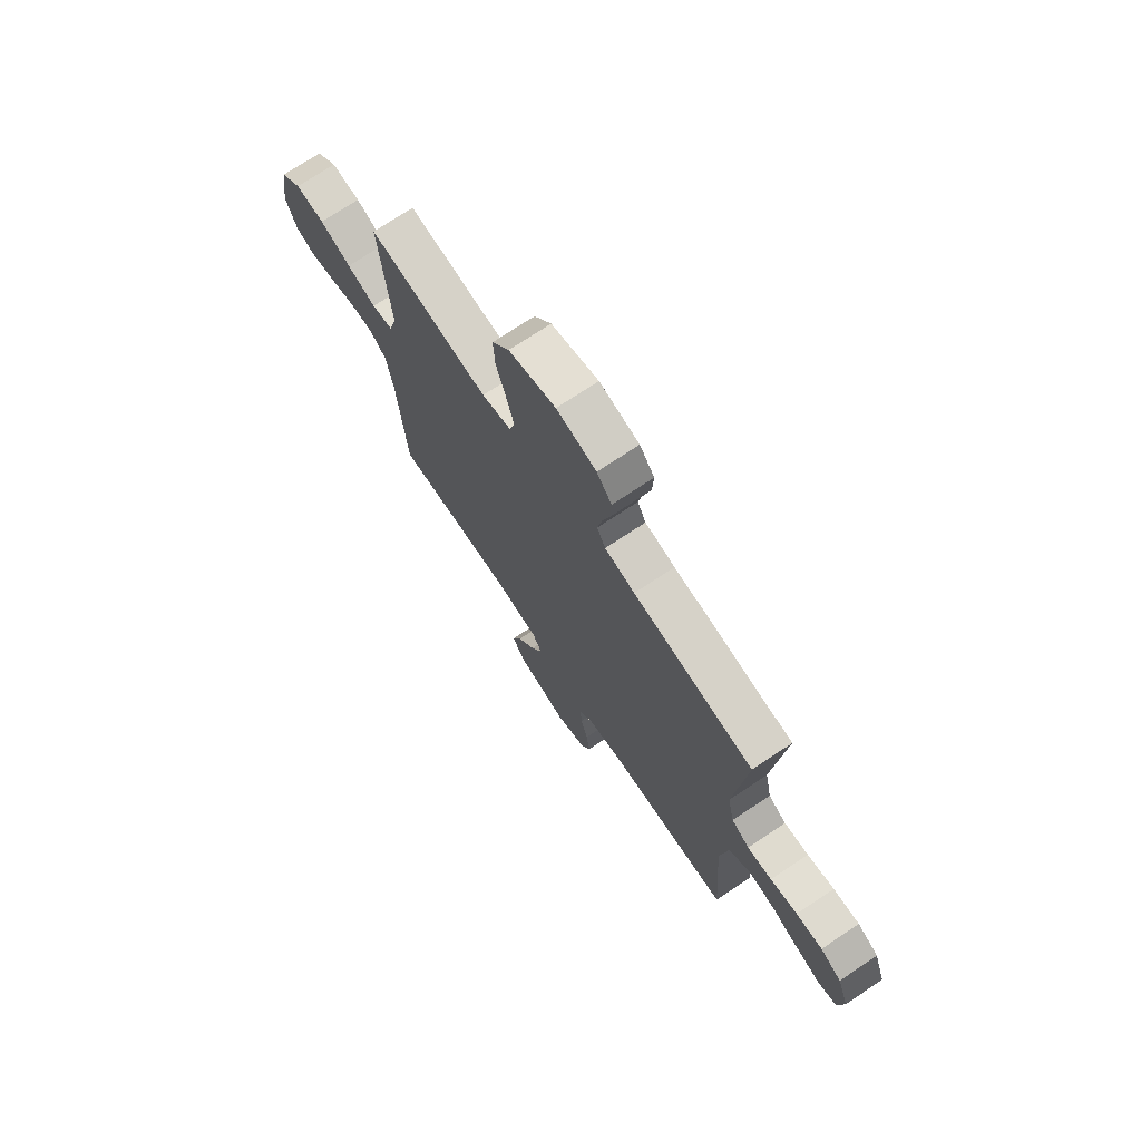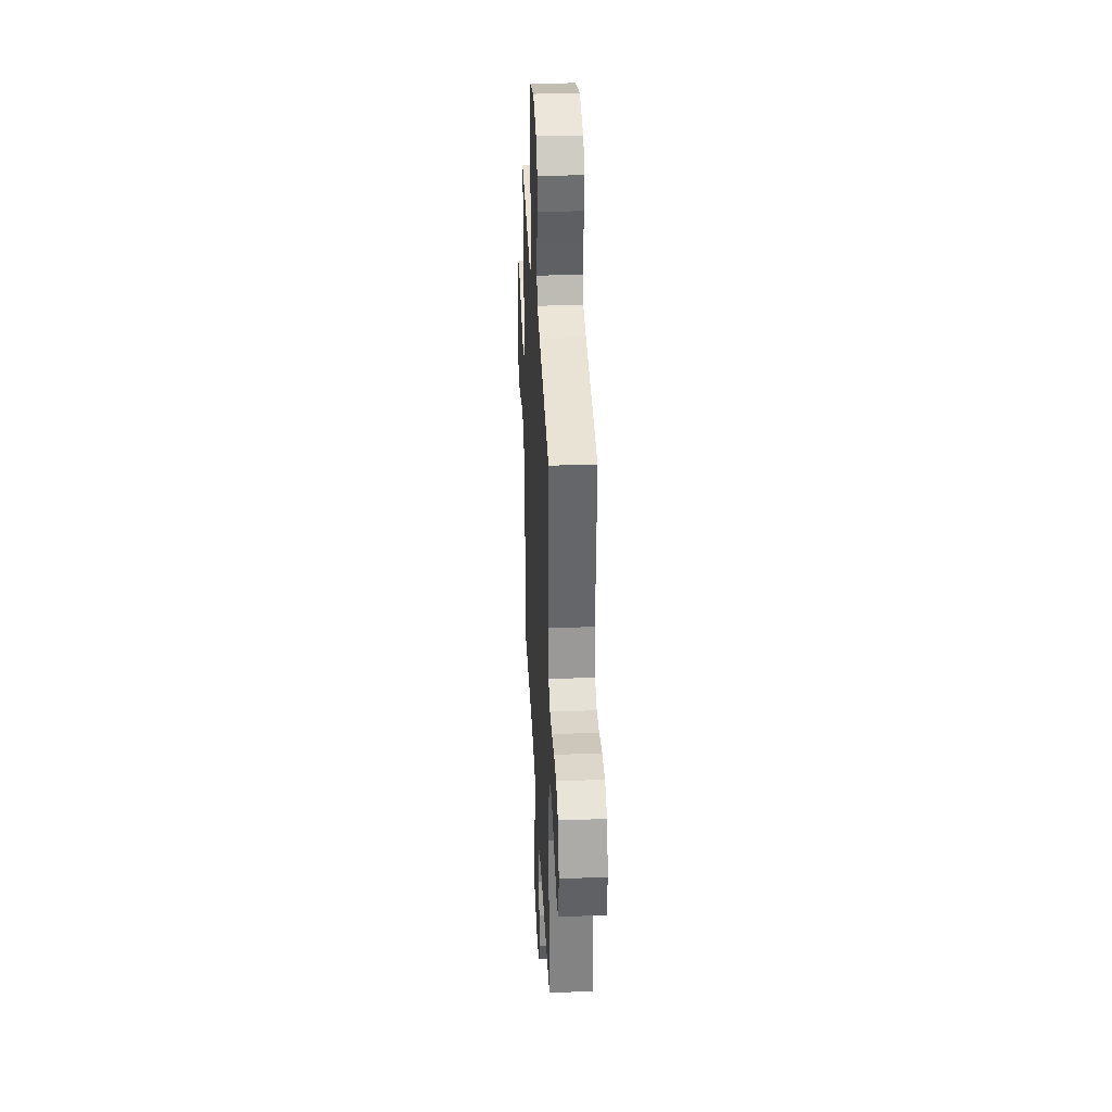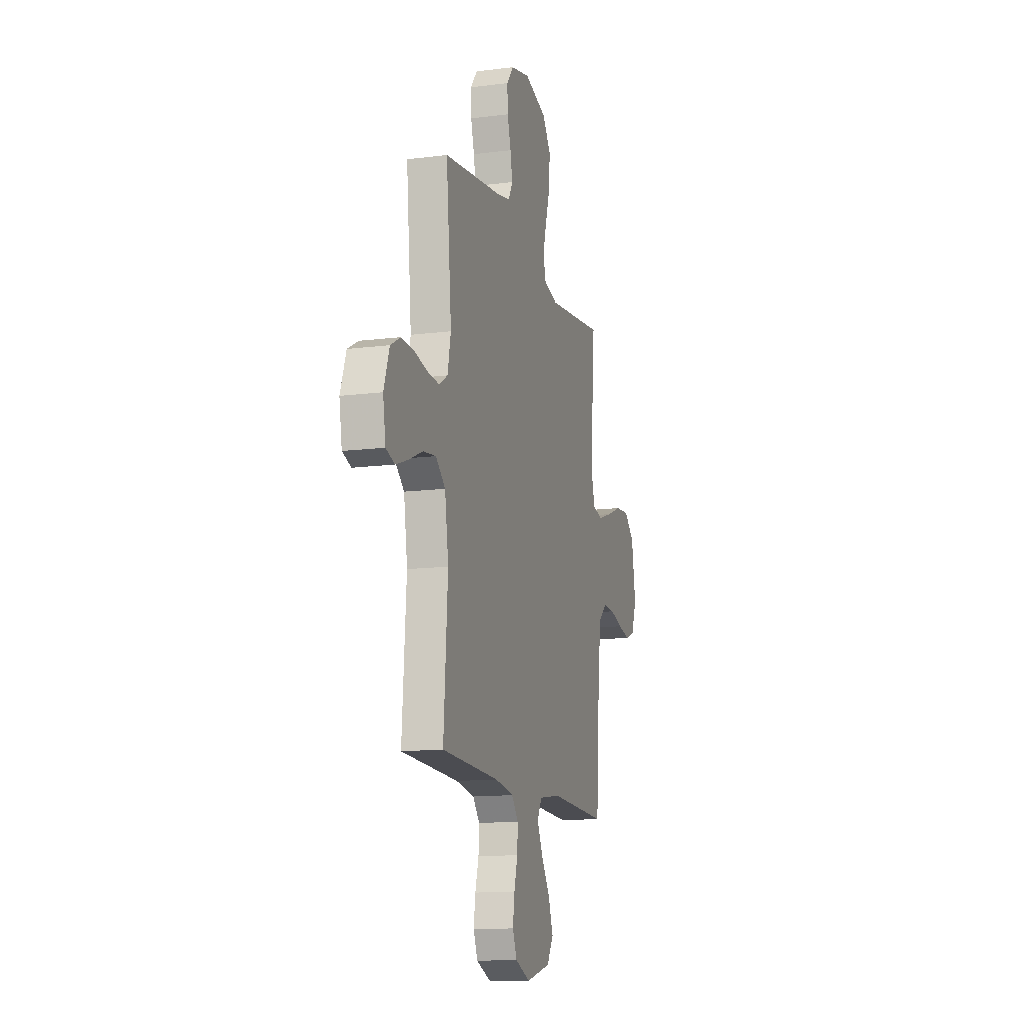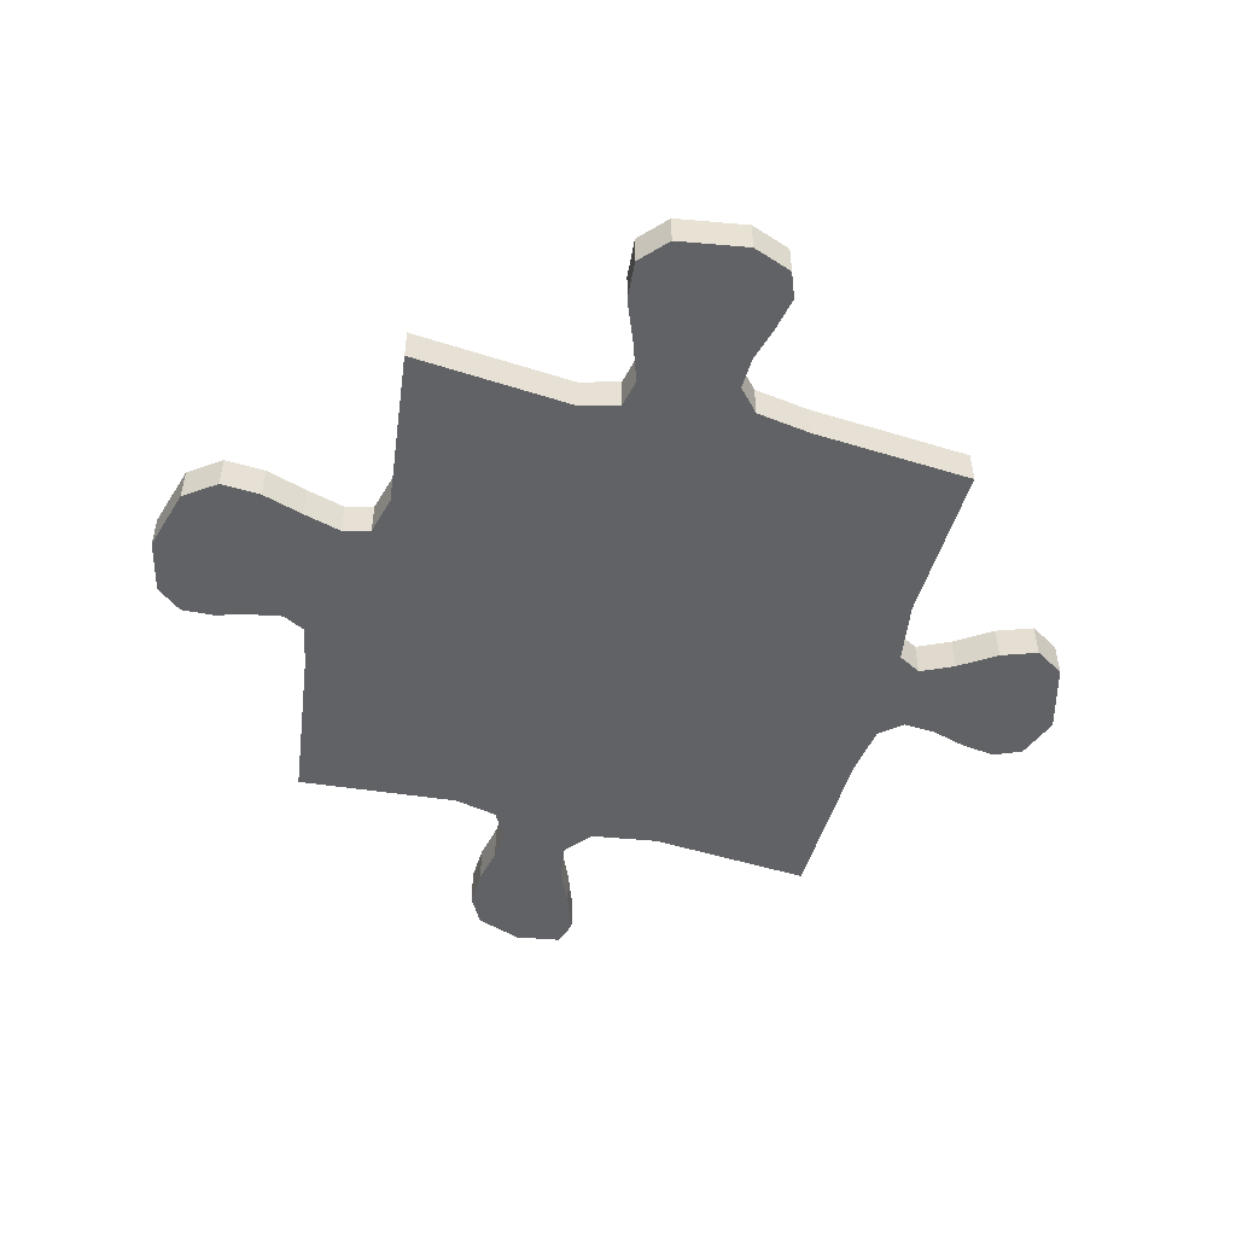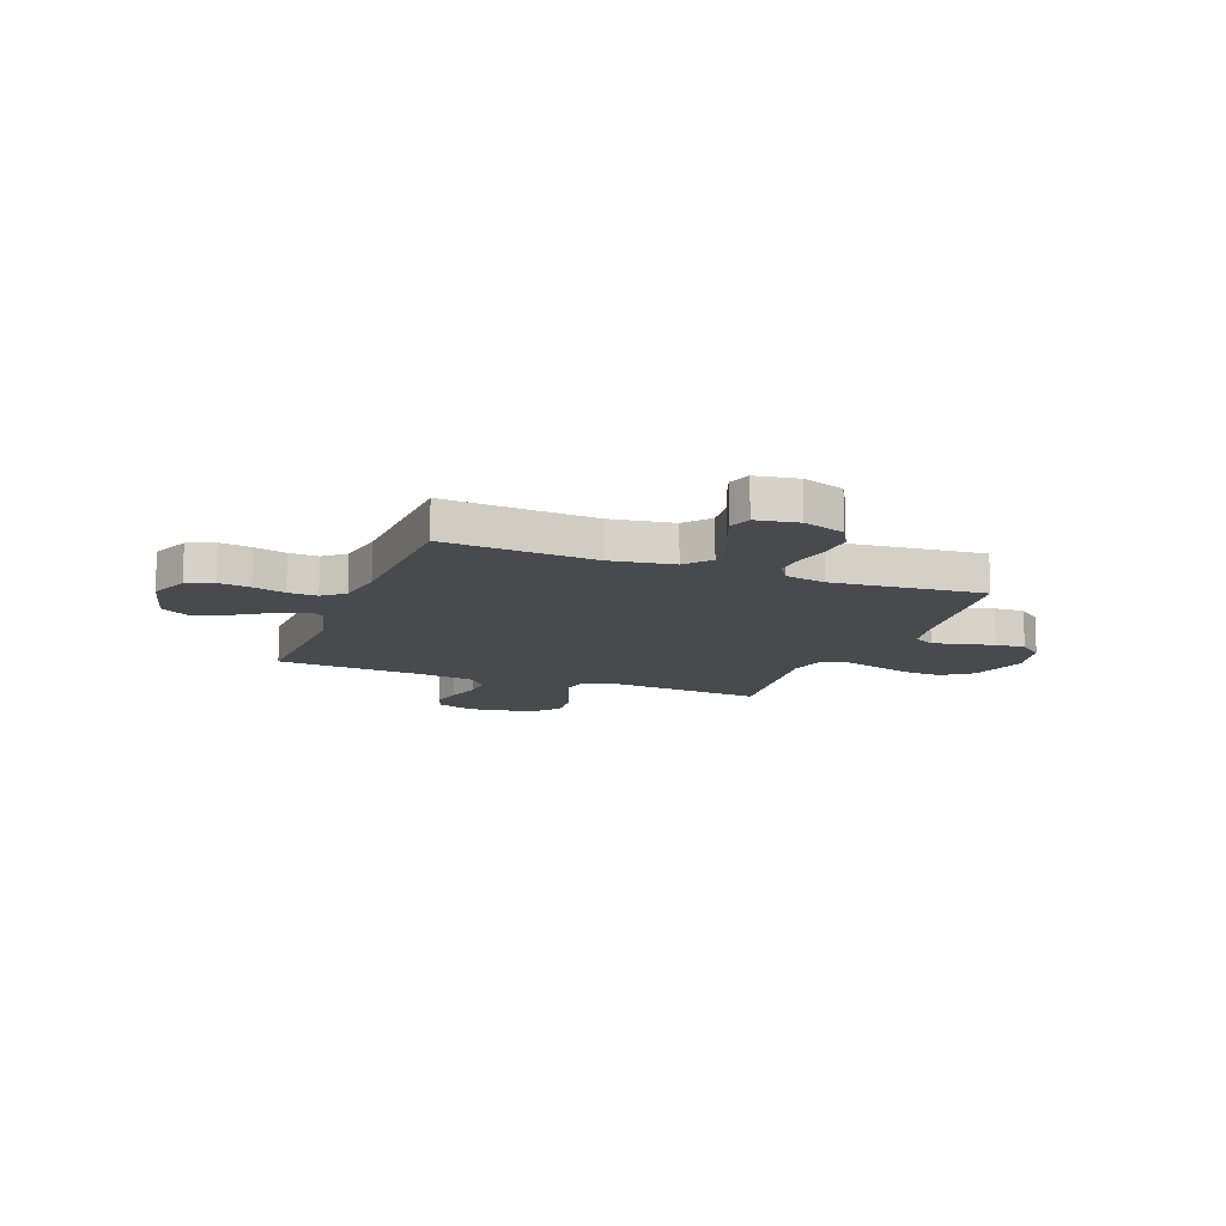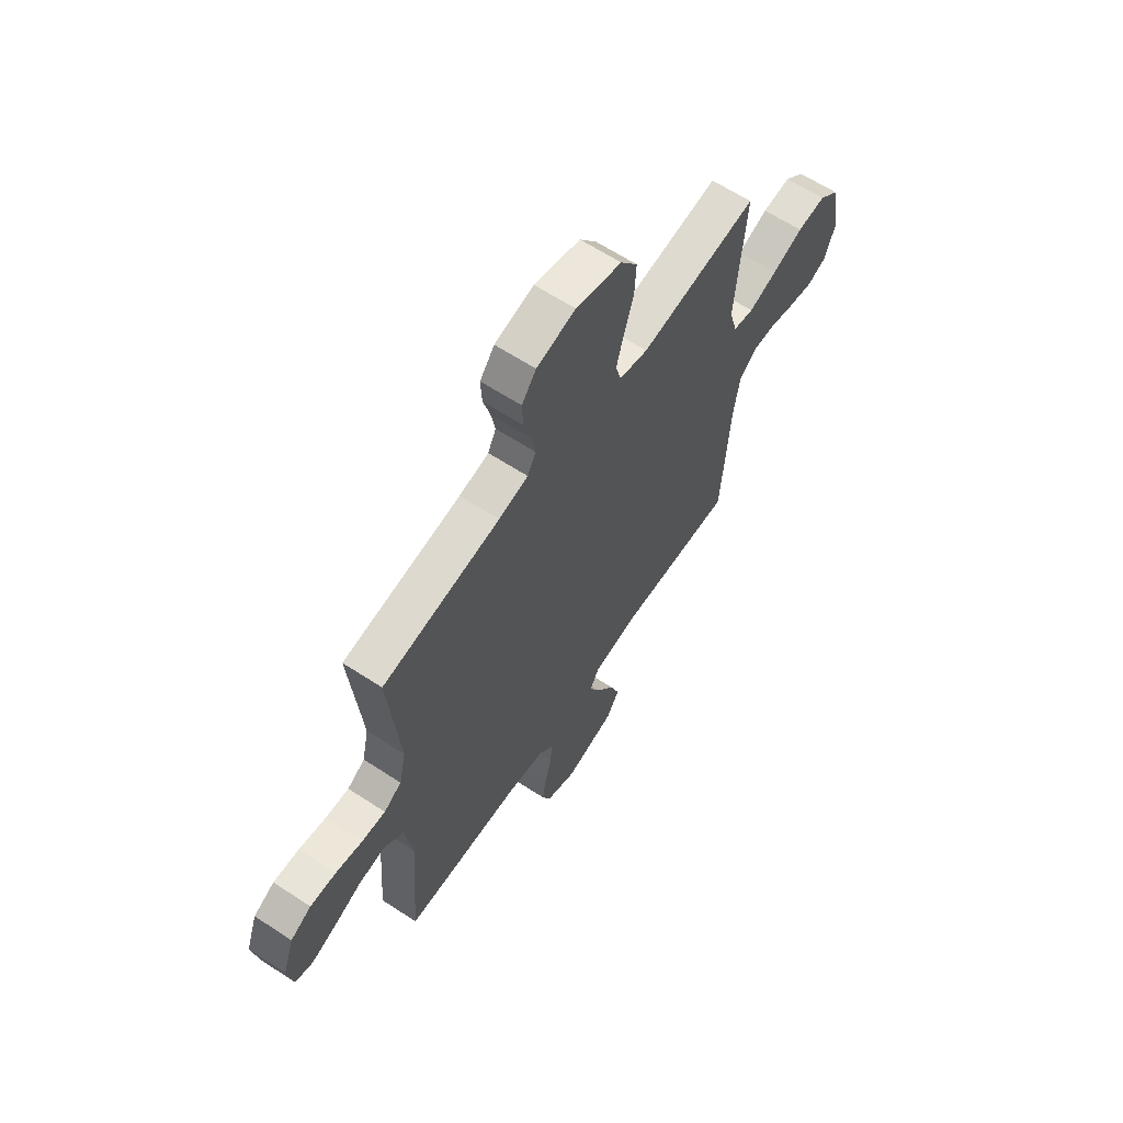
<metadata>
{"format":"obj","ext":"obj","renderer":"f3d","projection":"perspective","resolution":1024,"background":"white","views":[{"elev":72.7,"azim":-123.7,"up":"+Z"},{"elev":33.2,"azim":-92.7,"up":"+Z"},{"elev":-13.5,"azim":-74.0,"up":"+Z"},{"elev":-50.5,"azim":75.3,"up":"+Y"},{"elev":-12.8,"azim":-111.1,"up":"+Y"},{"elev":63.2,"azim":-56.5,"up":"+Z"}]}
</metadata>
<code>
v -0.5 0.07 -0.5
v -0.479 0.07 -0.2
v -0.498 0.07 -0.075
v -0.548 0.07 -0.033
v -0.615 0.07 -0.042
v -0.687 0.07 -0.074
v -0.752 0.07 -0.098
v -0.797 0.07 -0.083
v -0.811 0.07 0
v -0.782 0.07 0.083
v -0.729 0.07 0.112
v -0.663 0.07 0.109
v -0.595 0.07 0.095
v -0.534 0.07 0.091
v -0.489 0.07 0.119
v -0.472 0.07 0.2
v -0.5 0.07 0.5
v -0.2 0.07 0.541
v -0.125 0.07 0.557
v -0.104 0.07 0.598
v -0.115 0.07 0.656
v -0.133 0.07 0.719
v -0.136 0.07 0.779
v -0.099 0.07 0.826
v 0 0.07 0.85
v 0.117 0.07 0.816
v 0.16 0.07 0.756
v 0.156 0.07 0.681
v 0.132 0.07 0.603
v 0.113 0.07 0.533
v 0.127 0.07 0.482
v 0.2 0.07 0.463
v 0.5 0.07 0.5
v 0.475 0.07 0.2
v 0.495 0.07 0.126
v 0.548 0.07 0.115
v 0.621 0.07 0.14
v 0.699 0.07 0.171
v 0.772 0.07 0.177
v 0.824 0.07 0.13
v 0.845 0.07 0
v 0.818 0.07 -0.073
v 0.769 0.07 -0.092
v 0.706 0.07 -0.079
v 0.64 0.07 -0.06
v 0.58 0.07 -0.058
v 0.537 0.07 -0.097
v 0.521 0.07 -0.2
v 0.5 0.07 -0.5
v 0.2 0.07 -0.49
v 0.086 0.07 -0.507
v 0.062 0.07 -0.55
v 0.091 0.07 -0.611
v 0.136 0.07 -0.68
v 0.16 0.07 -0.747
v 0.127 0.07 -0.801
v 0 0.07 -0.835
v -0.077 0.07 -0.804
v -0.099 0.07 -0.752
v -0.09 0.07 -0.689
v -0.072 0.07 -0.625
v -0.069 0.07 -0.567
v -0.104 0.07 -0.525
v -0.2 0.07 -0.51
v -0.5 0 -0.5
v -0.479 0 -0.2
v -0.498 0 -0.075
v -0.548 0 -0.033
v -0.615 0 -0.042
v -0.687 0 -0.074
v -0.752 0 -0.098
v -0.797 0 -0.083
v -0.811 0 0
v -0.782 0 0.083
v -0.729 0 0.112
v -0.663 0 0.109
v -0.595 0 0.095
v -0.534 0 0.091
v -0.489 0 0.119
v -0.472 0 0.2
v -0.5 0 0.5
v -0.2 0 0.541
v -0.125 0 0.557
v -0.104 0 0.598
v -0.115 0 0.656
v -0.133 0 0.719
v -0.136 0 0.779
v -0.099 0 0.826
v 0 0 0.85
v 0.117 0 0.816
v 0.16 0 0.756
v 0.156 0 0.681
v 0.132 0 0.603
v 0.113 0 0.533
v 0.127 0 0.482
v 0.2 0 0.463
v 0.5 0 0.5
v 0.475 0 0.2
v 0.495 0 0.126
v 0.548 0 0.115
v 0.621 0 0.14
v 0.699 0 0.171
v 0.772 0 0.177
v 0.824 0 0.13
v 0.845 0 0
v 0.818 0 -0.073
v 0.769 0 -0.092
v 0.706 0 -0.079
v 0.64 0 -0.06
v 0.58 0 -0.058
v 0.537 0 -0.097
v 0.521 0 -0.2
v 0.5 0 -0.5
v 0.2 0 -0.49
v 0.086 0 -0.507
v 0.062 0 -0.55
v 0.091 0 -0.611
v 0.136 0 -0.68
v 0.16 0 -0.747
v 0.127 0 -0.801
v 0 0 -0.835
v -0.077 0 -0.804
v -0.099 0 -0.752
v -0.09 0 -0.689
v -0.072 0 -0.625
v -0.069 0 -0.567
v -0.104 0 -0.525
v -0.2 0 -0.51
f 59 60 61
f 58 59 61
f 57 58 61
f 56 57 61
f 55 56 61
f 54 55 61
f 53 54 61
f 52 53 61 62
f 51 52 62 63
f 48 49 50
f 51 63 64
f 50 51 64
f 48 50 64
f 47 48 64
f 43 44 45
f 42 43 45
f 41 42 45
f 40 41 45
f 39 40 45
f 38 39 45
f 37 38 45
f 36 37 45 46
f 64 1 2
f 47 64 2
f 46 47 2
f 36 46 2
f 35 36 2
f 27 28 29
f 26 27 29
f 25 26 29
f 24 25 29
f 23 24 29
f 22 23 29
f 21 22 29
f 20 21 29 30
f 19 20 30 31
f 16 17 18
f 18 19 31
f 16 18 31
f 15 16 31
f 11 12 13
f 10 11 13
f 9 10 13
f 8 9 13
f 7 8 13
f 6 7 13
f 5 6 13
f 4 5 13 14
f 15 31 32
f 14 15 32
f 4 14 32
f 3 4 32
f 32 33 34
f 3 32 34
f 2 3 34
f 2 34 35
f 125 124 123
f 125 123 122
f 125 122 121
f 125 121 120
f 125 120 119
f 125 119 118
f 125 118 117
f 126 125 117 116
f 127 126 116 115
f 114 113 112
f 128 127 115
f 128 115 114
f 128 114 112
f 128 112 111
f 109 108 107
f 109 107 106
f 109 106 105
f 109 105 104
f 109 104 103
f 109 103 102
f 109 102 101
f 110 109 101 100
f 66 65 128
f 66 128 111
f 66 111 110
f 66 110 100
f 66 100 99
f 93 92 91
f 93 91 90
f 93 90 89
f 93 89 88
f 93 88 87
f 93 87 86
f 93 86 85
f 94 93 85 84
f 95 94 84 83
f 82 81 80
f 95 83 82
f 95 82 80
f 95 80 79
f 77 76 75
f 77 75 74
f 77 74 73
f 77 73 72
f 77 72 71
f 77 71 70
f 77 70 69
f 78 77 69 68
f 96 95 79
f 96 79 78
f 96 78 68
f 96 68 67
f 98 97 96
f 98 96 67
f 98 67 66
f 99 98 66
f 1 65 66 2
f 2 66 67 3
f 3 67 68 4
f 4 68 69 5
f 5 69 70 6
f 6 70 71 7
f 7 71 72 8
f 8 72 73 9
f 9 73 74 10
f 10 74 75 11
f 11 75 76 12
f 12 76 77 13
f 13 77 78 14
f 14 78 79 15
f 15 79 80 16
f 16 80 81 17
f 17 81 82 18
f 18 82 83 19
f 19 83 84 20
f 20 84 85 21
f 21 85 86 22
f 22 86 87 23
f 23 87 88 24
f 24 88 89 25
f 25 89 90 26
f 26 90 91 27
f 27 91 92 28
f 28 92 93 29
f 29 93 94 30
f 30 94 95 31
f 31 95 96 32
f 32 96 97 33
f 33 97 98 34
f 34 98 99 35
f 35 99 100 36
f 36 100 101 37
f 37 101 102 38
f 38 102 103 39
f 39 103 104 40
f 40 104 105 41
f 41 105 106 42
f 42 106 107 43
f 43 107 108 44
f 44 108 109 45
f 45 109 110 46
f 46 110 111 47
f 47 111 112 48
f 48 112 113 49
f 49 113 114 50
f 50 114 115 51
f 51 115 116 52
f 52 116 117 53
f 53 117 118 54
f 54 118 119 55
f 55 119 120 56
f 56 120 121 57
f 57 121 122 58
f 58 122 123 59
f 59 123 124 60
f 60 124 125 61
f 61 125 126 62
f 62 126 127 63
f 63 127 128 64
f 64 128 65 1

</code>
